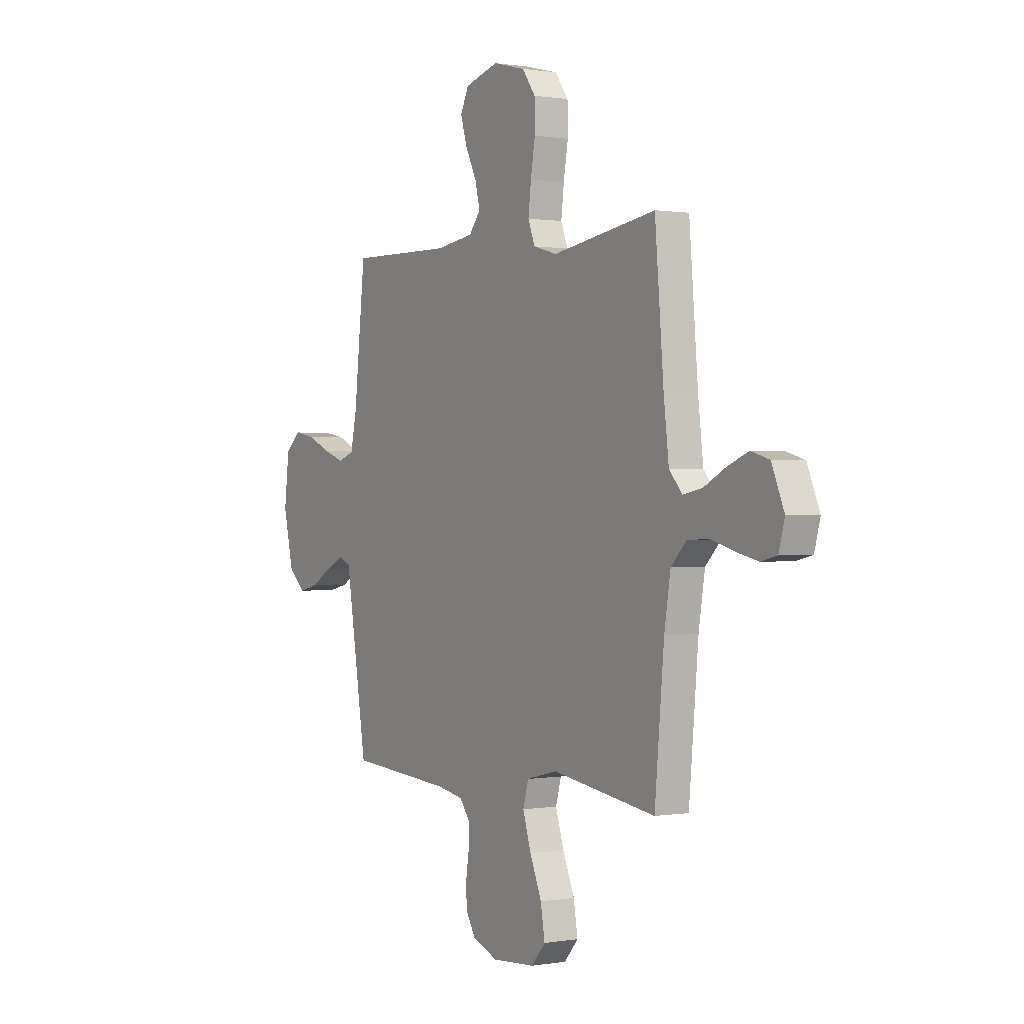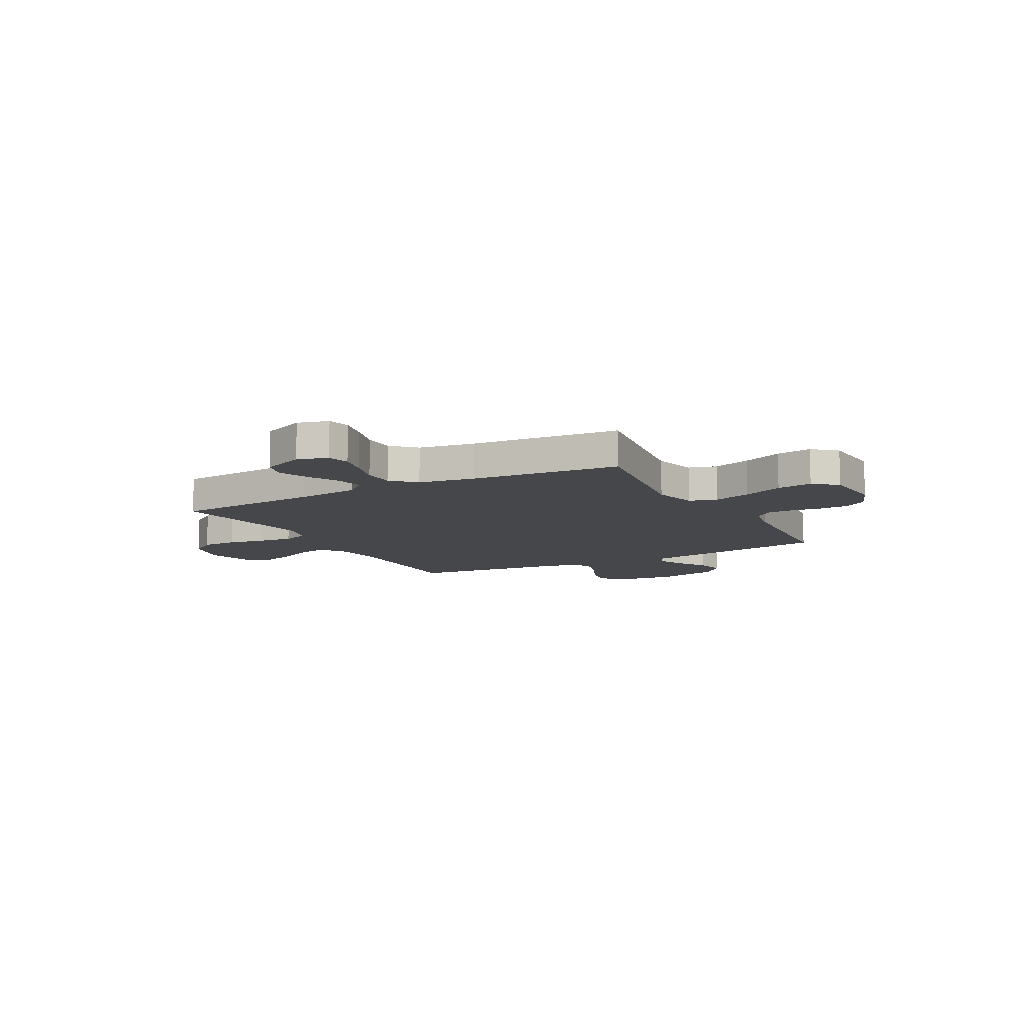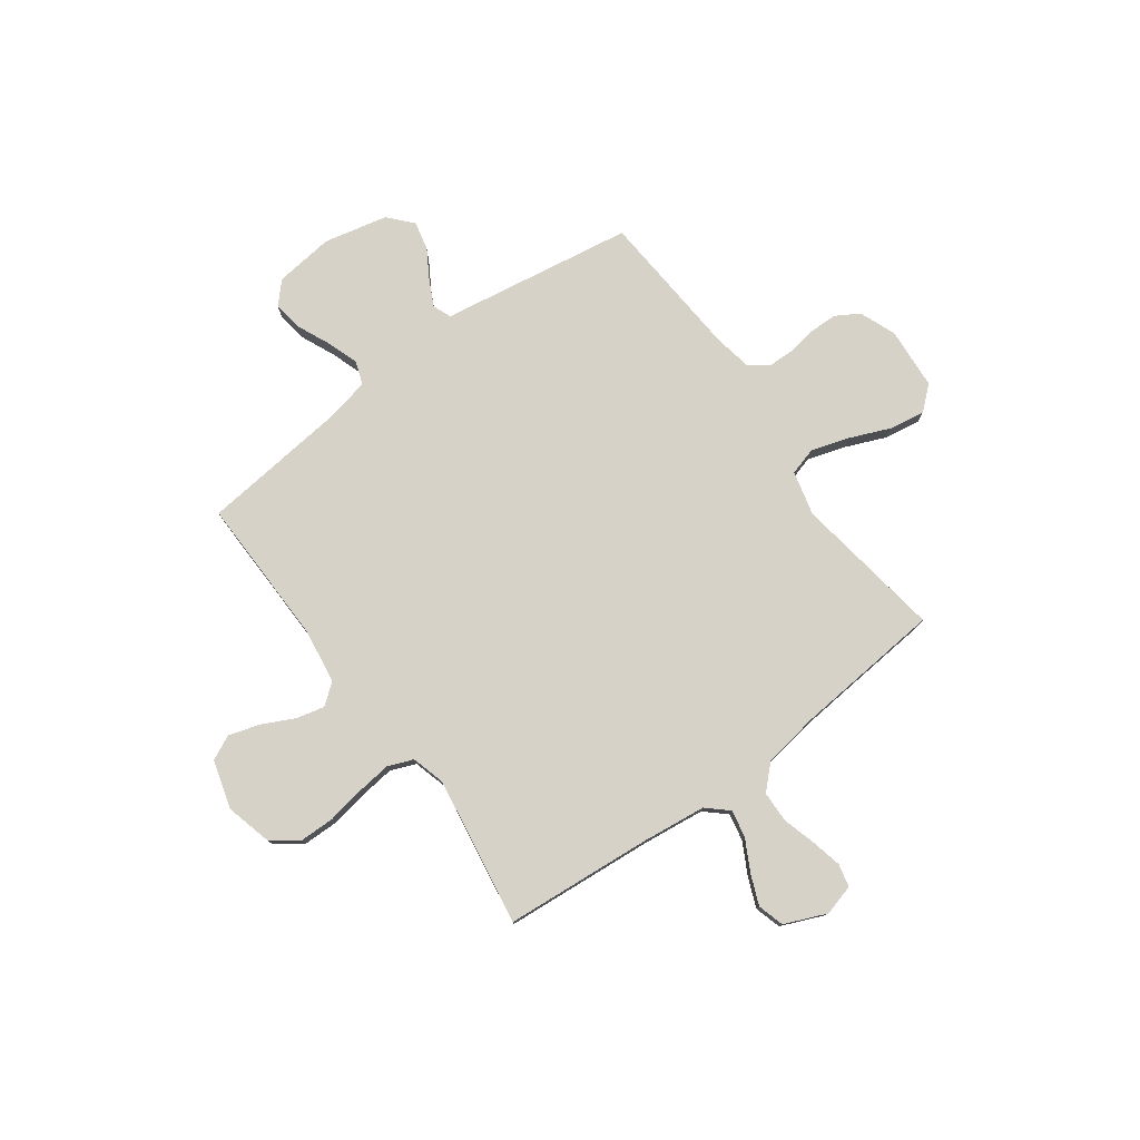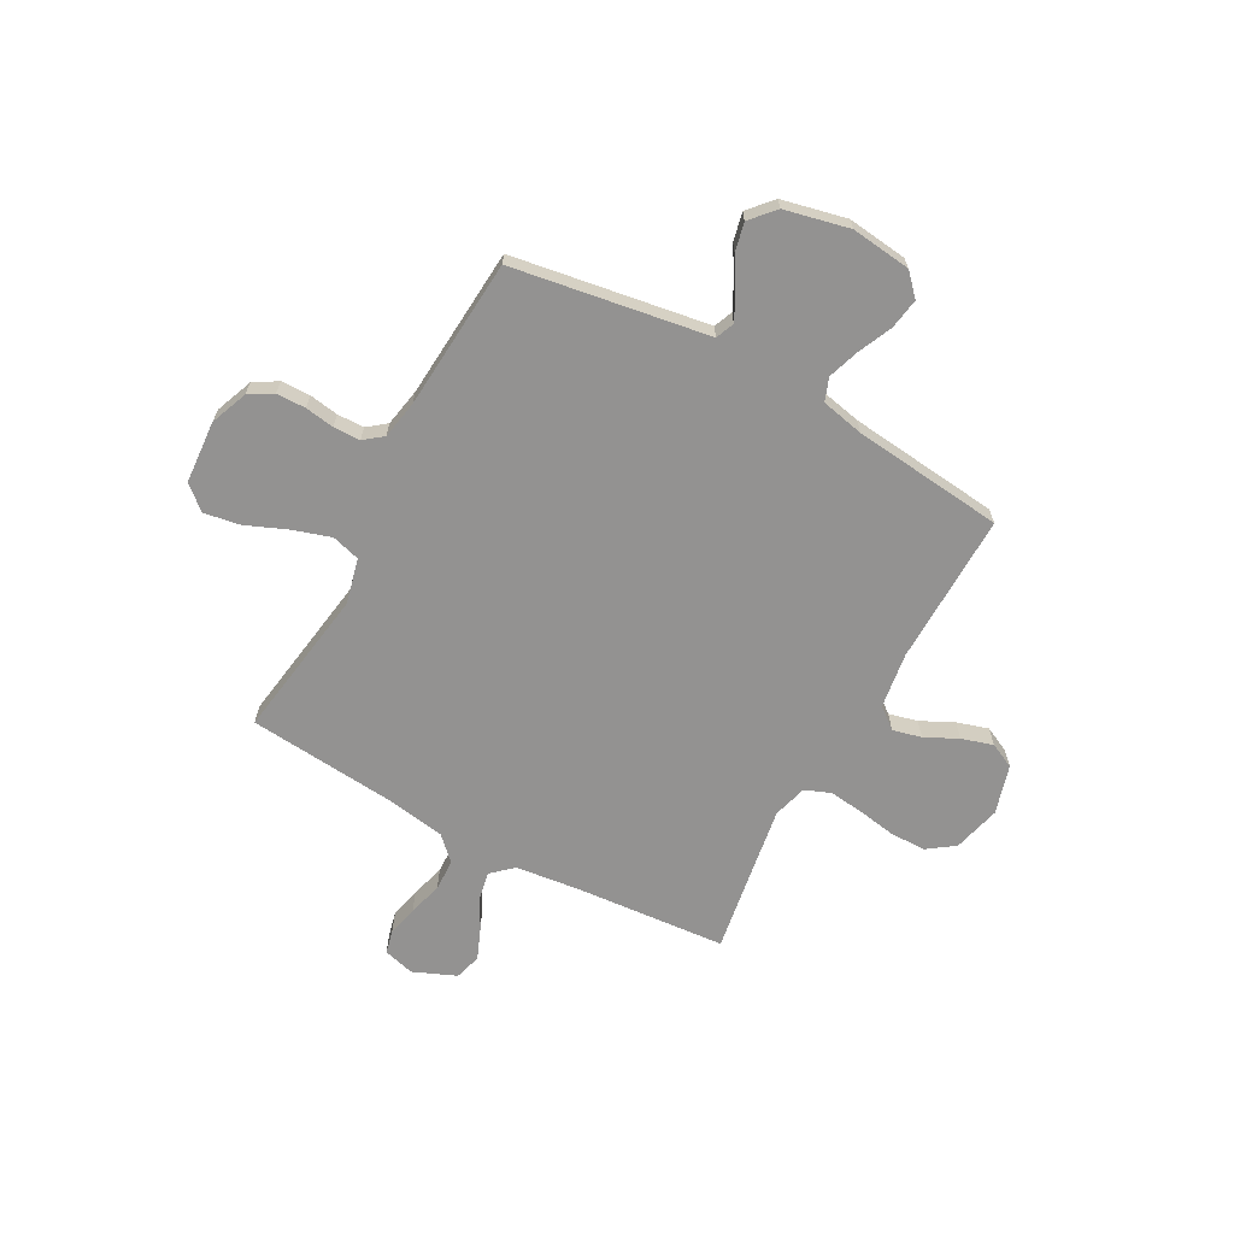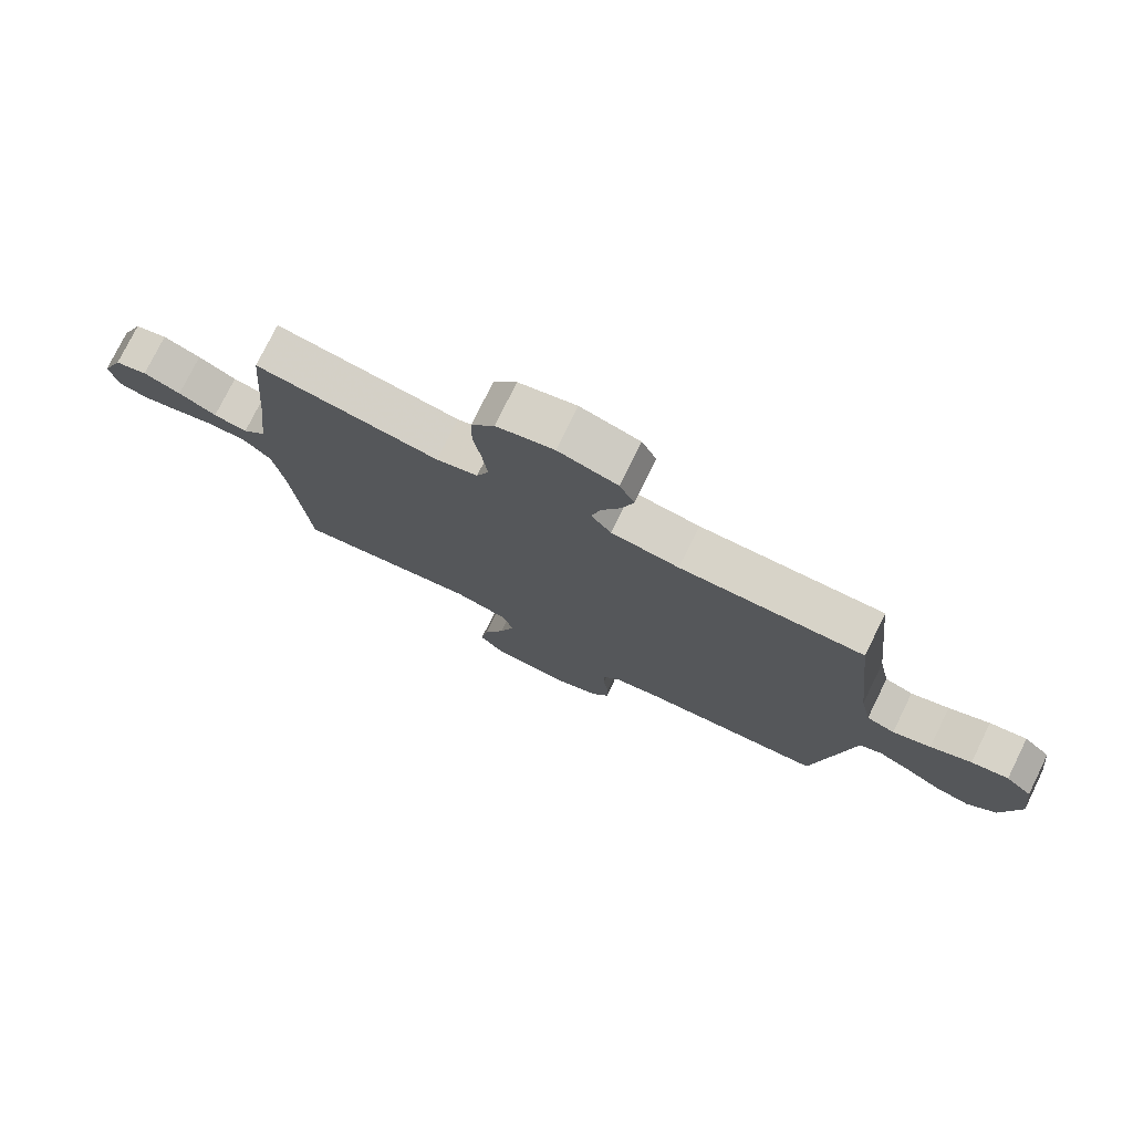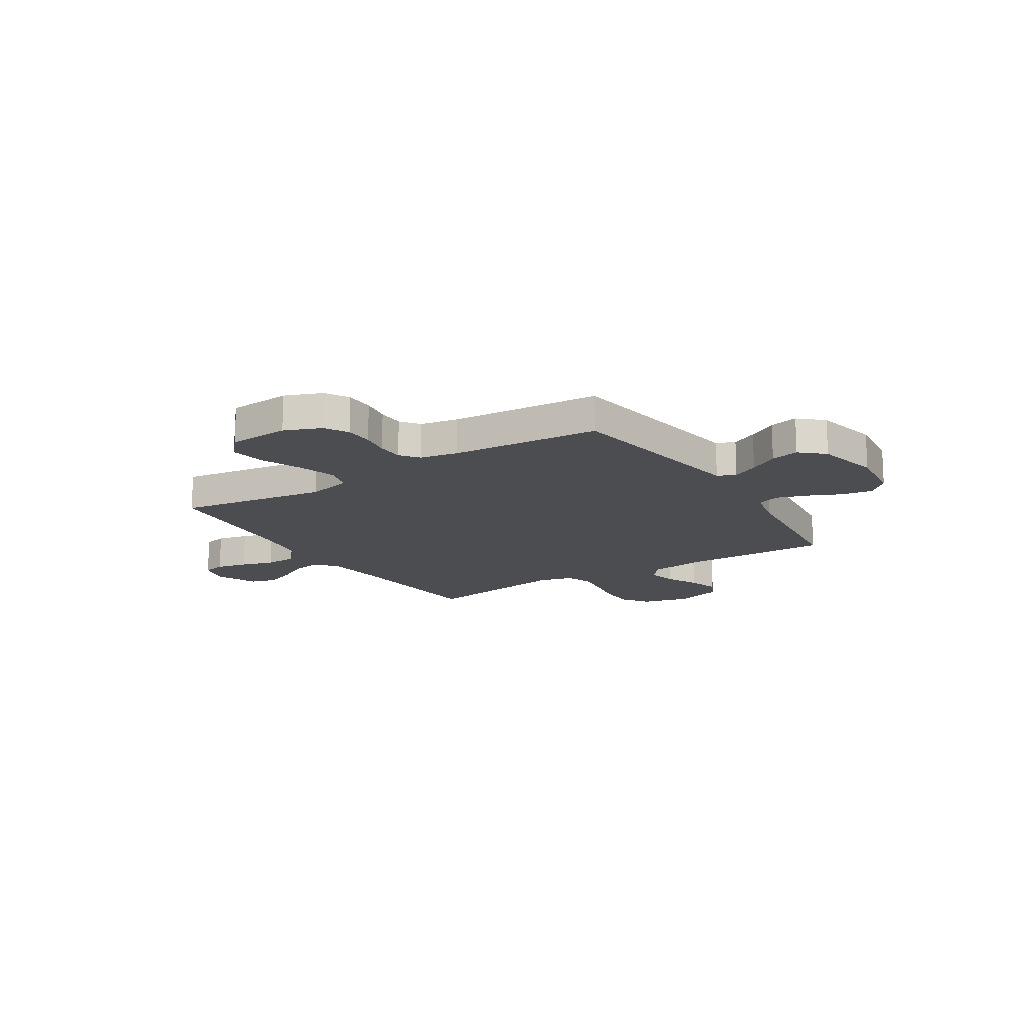
<metadata>
{"format":"obj","ext":"obj","renderer":"f3d","projection":"perspective","resolution":1024,"background":"white","views":[{"elev":0.5,"azim":57.9,"up":"+Z"},{"elev":-10.3,"azim":118.4,"up":"+Y"},{"elev":78.0,"azim":53.8,"up":"+Y"},{"elev":-66.4,"azim":-118.6,"up":"+Y"},{"elev":76.6,"azim":-153.8,"up":"+Z"},{"elev":-15.8,"azim":-147.7,"up":"+Y"}]}
</metadata>
<code>
v -0.5 0.07 0.5
v -0.2 0.07 0.495
v -0.089 0.07 0.511
v -0.056 0.07 0.553
v -0.07 0.07 0.61
v -0.102 0.07 0.675
v -0.121 0.07 0.737
v -0.097 0.07 0.787
v 0 0.07 0.815
v 0.094 0.07 0.791
v 0.132 0.07 0.738
v 0.133 0.07 0.667
v 0.12 0.07 0.591
v 0.112 0.07 0.522
v 0.132 0.07 0.471
v 0.2 0.07 0.452
v 0.5 0.07 0.5
v 0.525 0.07 0.2
v 0.54 0.07 0.073
v 0.578 0.07 0.031
v 0.633 0.07 0.042
v 0.695 0.07 0.075
v 0.756 0.07 0.1
v 0.809 0.07 0.085
v 0.845 0.07 0
v 0.828 0.07 -0.062
v 0.782 0.07 -0.073
v 0.72 0.07 -0.059
v 0.653 0.07 -0.04
v 0.59 0.07 -0.042
v 0.545 0.07 -0.088
v 0.527 0.07 -0.2
v 0.5 0.07 -0.5
v 0.2 0.07 -0.455
v 0.111 0.07 -0.477
v 0.095 0.07 -0.533
v 0.119 0.07 -0.609
v 0.153 0.07 -0.69
v 0.165 0.07 -0.762
v 0.124 0.07 -0.809
v 0 0.07 -0.818
v -0.074 0.07 -0.789
v -0.102 0.07 -0.742
v -0.103 0.07 -0.684
v -0.094 0.07 -0.626
v -0.095 0.07 -0.573
v -0.124 0.07 -0.536
v -0.2 0.07 -0.522
v -0.5 0.07 -0.5
v -0.548 0.07 -0.2
v -0.562 0.07 -0.112
v -0.599 0.07 -0.097
v -0.651 0.07 -0.123
v -0.709 0.07 -0.158
v -0.766 0.07 -0.171
v -0.814 0.07 -0.128
v -0.843 0.07 0
v -0.829 0.07 0.119
v -0.786 0.07 0.159
v -0.725 0.07 0.149
v -0.658 0.07 0.119
v -0.596 0.07 0.098
v -0.55 0.07 0.115
v -0.532 0.07 0.2
v -0.5 0 0.5
v -0.2 0 0.495
v -0.089 0 0.511
v -0.056 0 0.553
v -0.07 0 0.61
v -0.102 0 0.675
v -0.121 0 0.737
v -0.097 0 0.787
v 0 0 0.815
v 0.094 0 0.791
v 0.132 0 0.738
v 0.133 0 0.667
v 0.12 0 0.591
v 0.112 0 0.522
v 0.132 0 0.471
v 0.2 0 0.452
v 0.5 0 0.5
v 0.525 0 0.2
v 0.54 0 0.073
v 0.578 0 0.031
v 0.633 0 0.042
v 0.695 0 0.075
v 0.756 0 0.1
v 0.809 0 0.085
v 0.845 0 0
v 0.828 0 -0.062
v 0.782 0 -0.073
v 0.72 0 -0.059
v 0.653 0 -0.04
v 0.59 0 -0.042
v 0.545 0 -0.088
v 0.527 0 -0.2
v 0.5 0 -0.5
v 0.2 0 -0.455
v 0.111 0 -0.477
v 0.095 0 -0.533
v 0.119 0 -0.609
v 0.153 0 -0.69
v 0.165 0 -0.762
v 0.124 0 -0.809
v 0 0 -0.818
v -0.074 0 -0.789
v -0.102 0 -0.742
v -0.103 0 -0.684
v -0.094 0 -0.626
v -0.095 0 -0.573
v -0.124 0 -0.536
v -0.2 0 -0.522
v -0.5 0 -0.5
v -0.548 0 -0.2
v -0.562 0 -0.112
v -0.599 0 -0.097
v -0.651 0 -0.123
v -0.709 0 -0.158
v -0.766 0 -0.171
v -0.814 0 -0.128
v -0.843 0 0
v -0.829 0 0.119
v -0.786 0 0.159
v -0.725 0 0.149
v -0.658 0 0.119
v -0.596 0 0.098
v -0.55 0 0.115
v -0.532 0 0.2
f 58 59 60 61
f 58 61 62
f 57 58 62
f 56 57 62 63
f 53 54 55 56
f 52 53 56 63
f 48 49 50 51
f 47 48 51
f 42 43 44 45
f 42 45 46
f 41 42 46
f 40 41 46
f 37 38 39 40
f 36 37 40 46
f 35 36 46 47
f 32 33 34
f 31 32 34 35
f 30 31 35 47
f 26 27 28 29
f 24 25 26 29
f 24 29 30
f 21 22 23 24
f 21 24 30
f 20 21 30 47
f 16 17 18
f 15 16 18 19
f 10 11 12 13
f 10 13 14
f 9 10 14
f 8 9 14
f 5 6 7 8
f 4 5 8 14
f 3 4 14 15
f 64 1 2
f 63 64 2 3
f 51 52 63 3
f 19 20 47 51
f 3 15 19 51
f 125 124 123 122
f 126 125 122
f 126 122 121
f 127 126 121 120
f 120 119 118 117
f 127 120 117 116
f 115 114 113 112
f 115 112 111
f 109 108 107 106
f 110 109 106
f 110 106 105
f 110 105 104
f 104 103 102 101
f 110 104 101 100
f 111 110 100 99
f 98 97 96
f 99 98 96 95
f 111 99 95 94
f 93 92 91 90
f 93 90 89 88
f 94 93 88
f 88 87 86 85
f 94 88 85
f 111 94 85 84
f 82 81 80
f 83 82 80 79
f 77 76 75 74
f 78 77 74
f 78 74 73
f 78 73 72
f 72 71 70 69
f 78 72 69 68
f 79 78 68 67
f 66 65 128
f 67 66 128 127
f 67 127 116 115
f 115 111 84 83
f 115 83 79 67
f 1 65 66 2
f 2 66 67 3
f 3 67 68 4
f 4 68 69 5
f 5 69 70 6
f 6 70 71 7
f 7 71 72 8
f 8 72 73 9
f 9 73 74 10
f 10 74 75 11
f 11 75 76 12
f 12 76 77 13
f 13 77 78 14
f 14 78 79 15
f 15 79 80 16
f 16 80 81 17
f 17 81 82 18
f 18 82 83 19
f 19 83 84 20
f 20 84 85 21
f 21 85 86 22
f 22 86 87 23
f 23 87 88 24
f 24 88 89 25
f 25 89 90 26
f 26 90 91 27
f 27 91 92 28
f 28 92 93 29
f 29 93 94 30
f 30 94 95 31
f 31 95 96 32
f 32 96 97 33
f 33 97 98 34
f 34 98 99 35
f 35 99 100 36
f 36 100 101 37
f 37 101 102 38
f 38 102 103 39
f 39 103 104 40
f 40 104 105 41
f 41 105 106 42
f 42 106 107 43
f 43 107 108 44
f 44 108 109 45
f 45 109 110 46
f 46 110 111 47
f 47 111 112 48
f 48 112 113 49
f 49 113 114 50
f 50 114 115 51
f 51 115 116 52
f 52 116 117 53
f 53 117 118 54
f 54 118 119 55
f 55 119 120 56
f 56 120 121 57
f 57 121 122 58
f 58 122 123 59
f 59 123 124 60
f 60 124 125 61
f 61 125 126 62
f 62 126 127 63
f 63 127 128 64
f 64 128 65 1

</code>
